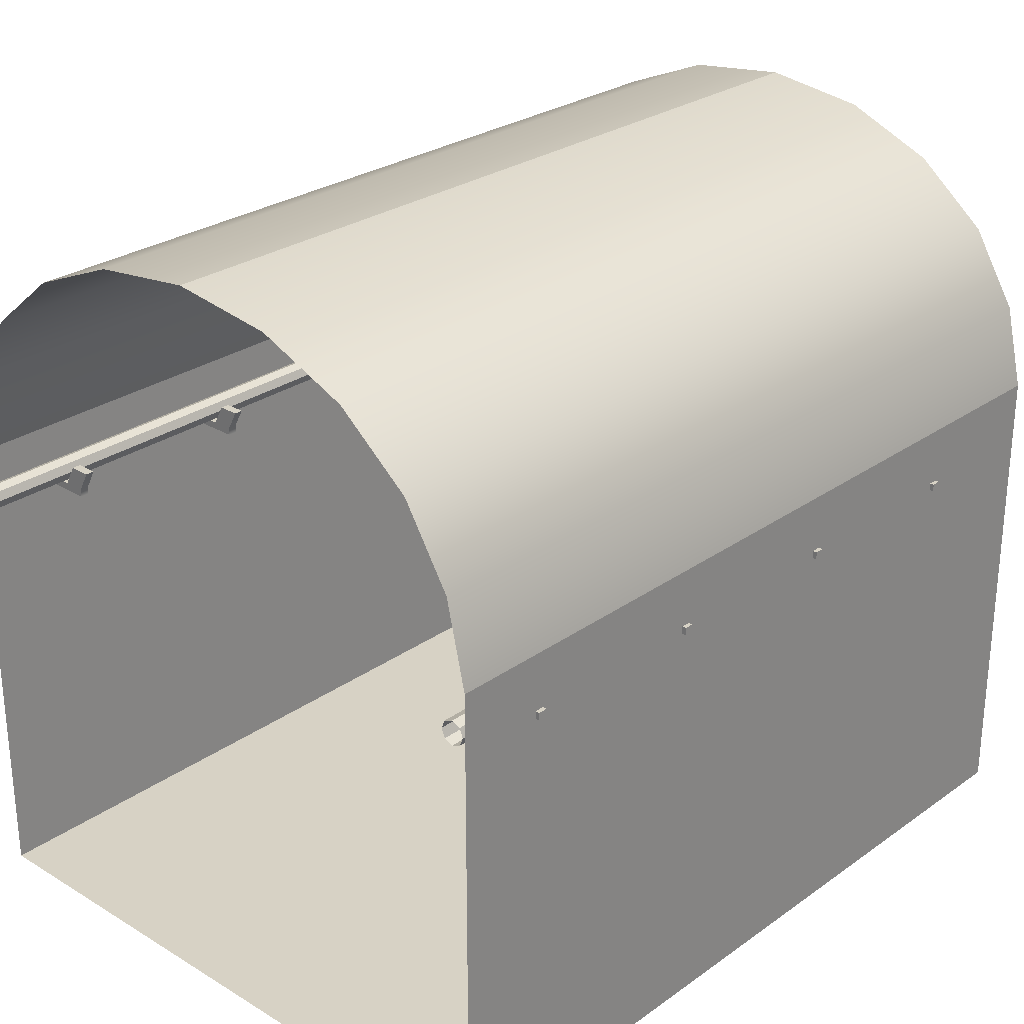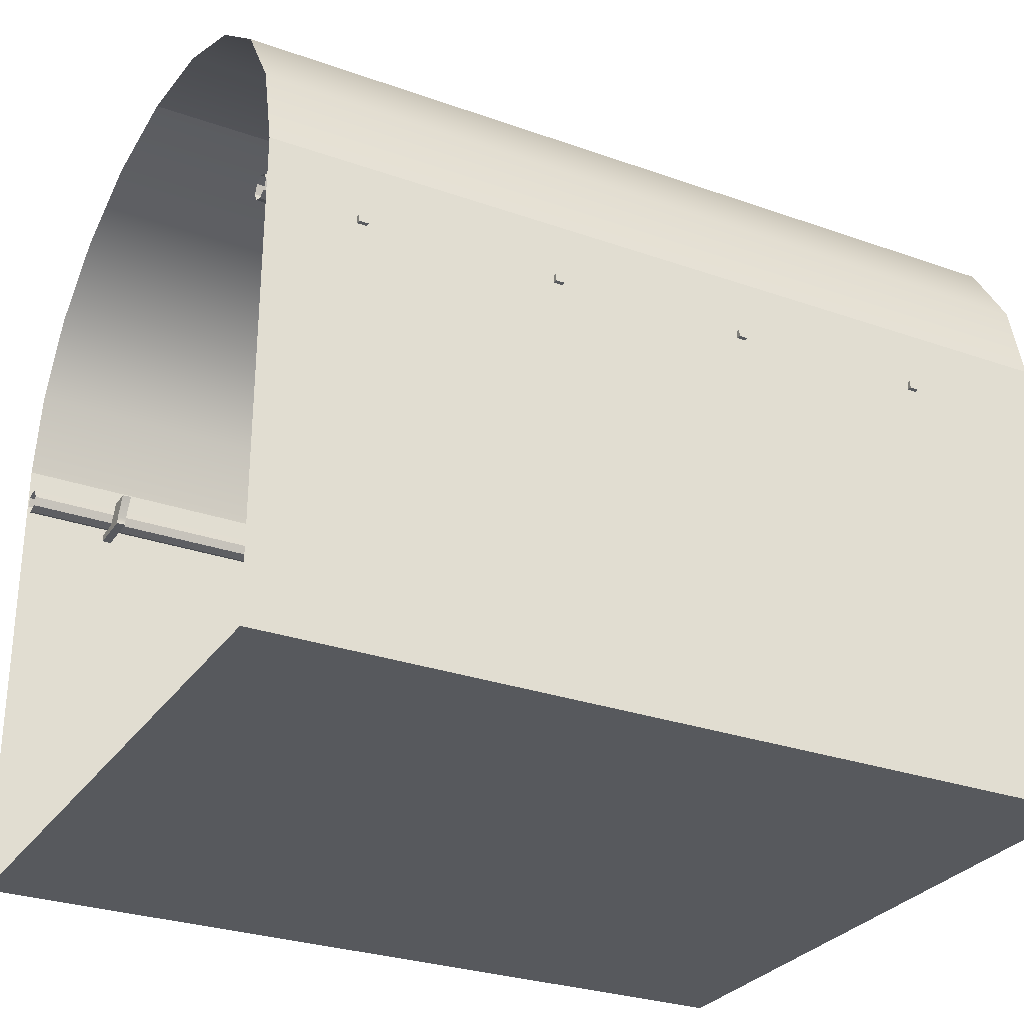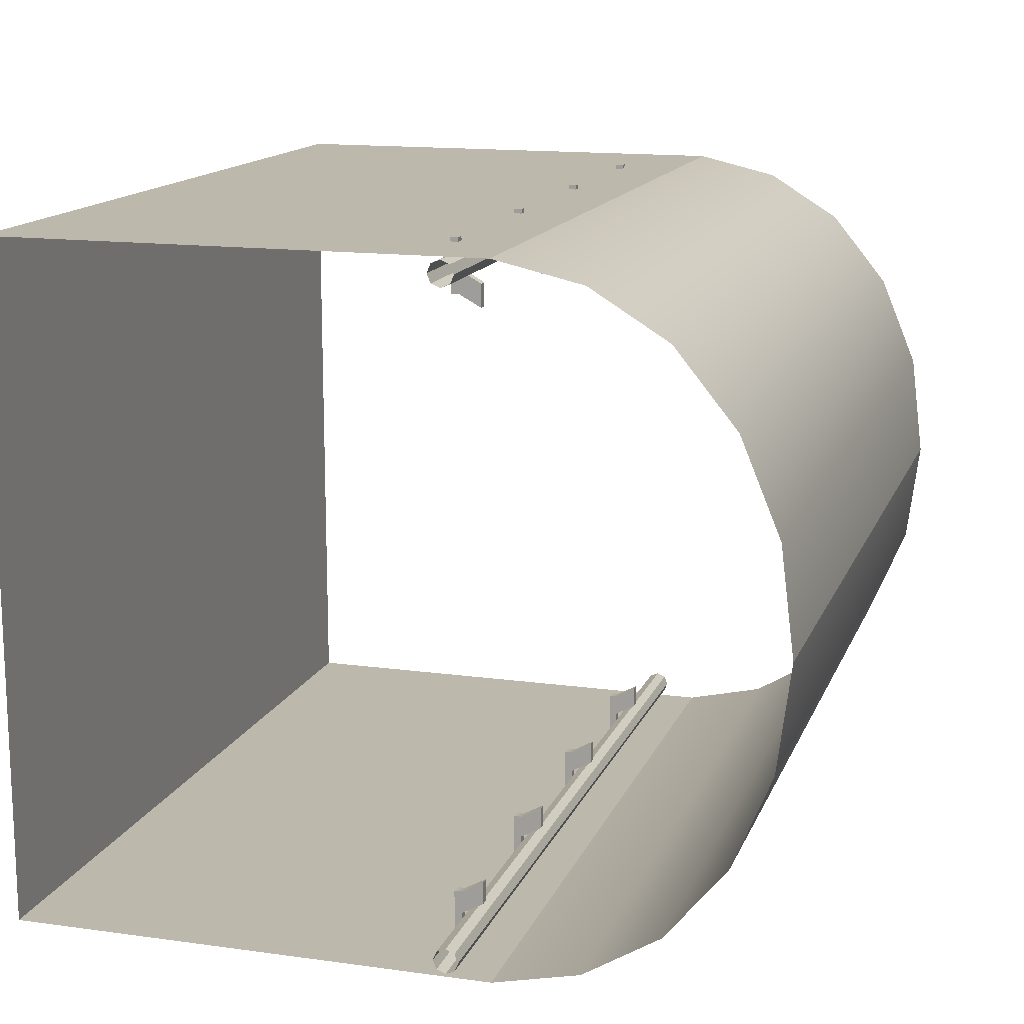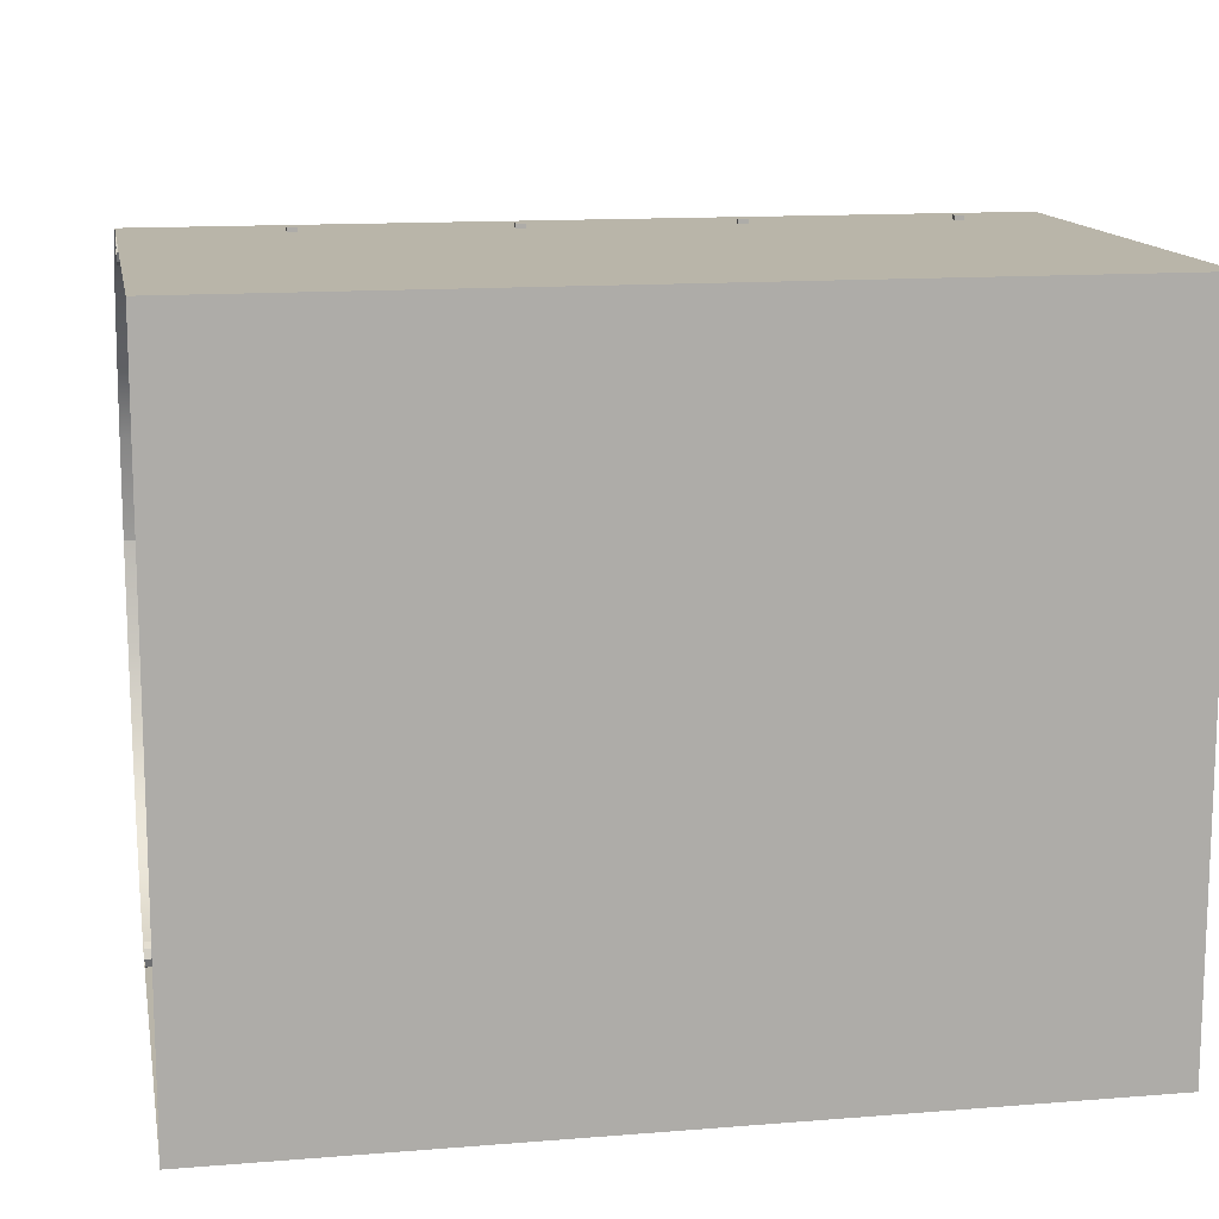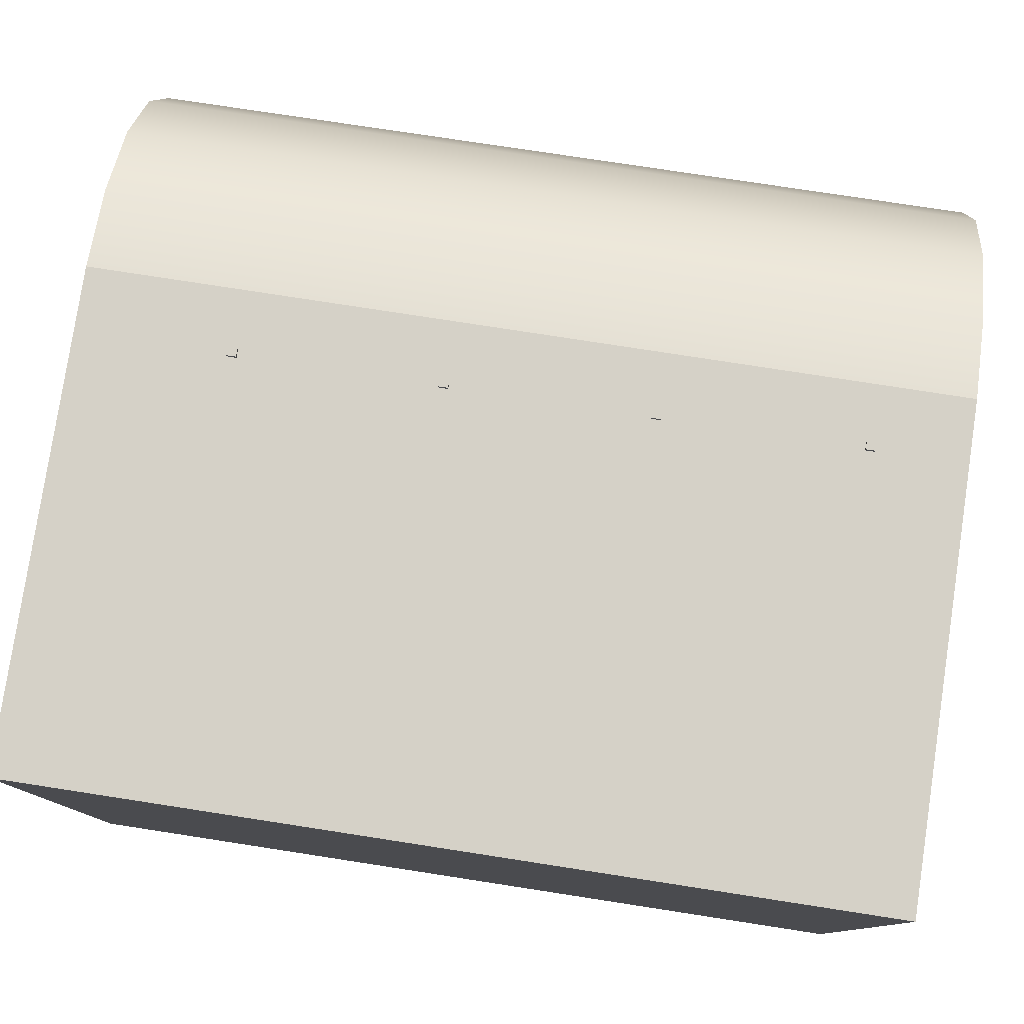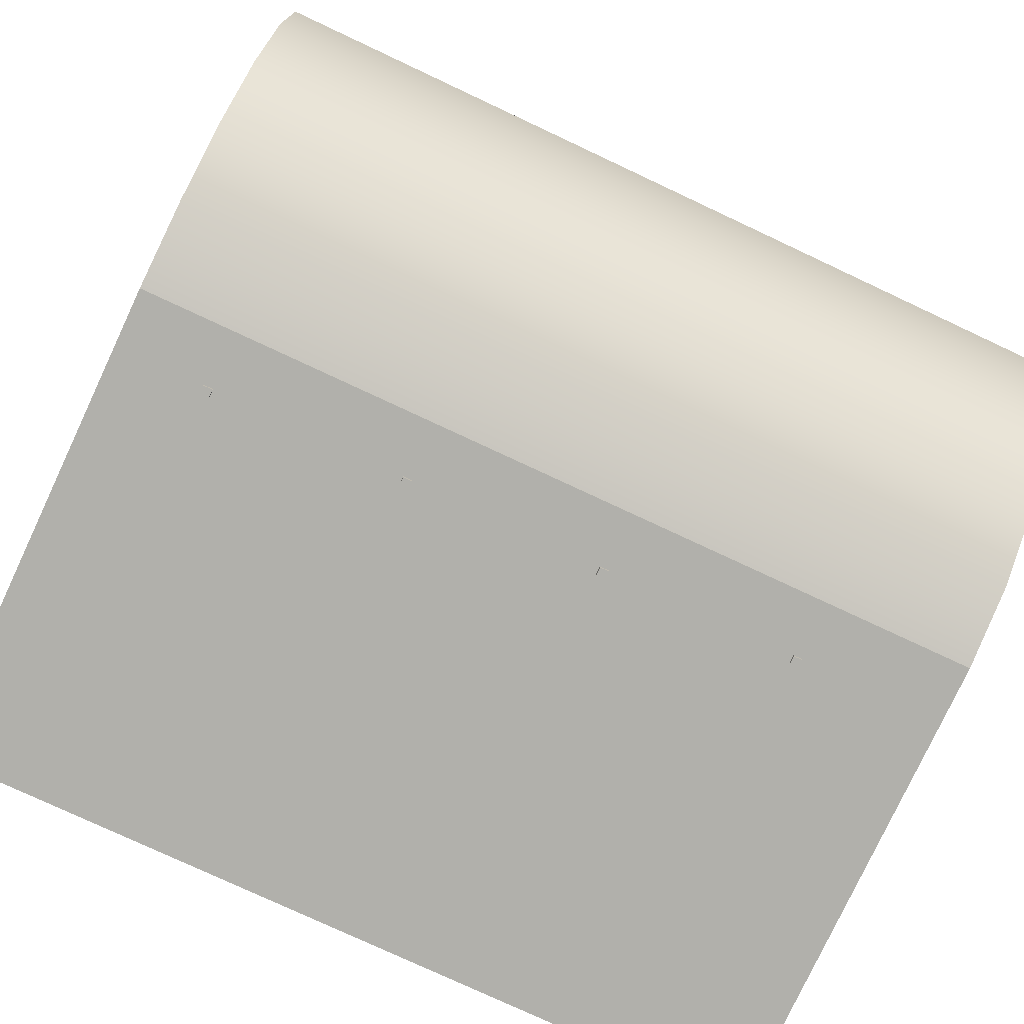
<metadata>
{"format":"obj","ext":"obj","renderer":"f3d","projection":"perspective","resolution":1024,"background":"white","views":[{"elev":27.2,"azim":132.8,"up":"+Y"},{"elev":-29.1,"azim":152.2,"up":"+Y"},{"elev":14.6,"azim":106.7,"up":"+Z"},{"elev":13.4,"azim":-10.5,"up":"+Z"},{"elev":79.1,"azim":8.6,"up":"+Z"},{"elev":-78.5,"azim":154.9,"up":"+Z"}]}
</metadata>
<code>
g default
v -2.842 4.317 3.518
v -2.748 4.317 3.518
v -2.842 4.616 2.867
v -2.748 4.616 2.867
v -2.842 4.317 2.988
v -2.748 4.317 2.988
v -2.842 4.616 3.094
v -2.748 4.616 3.094
v -2.748 4.317 3.214
v -2.842 4.317 3.214
v -2.842 4.396 3.518
v -2.748 4.396 3.518
v -2.748 4.396 3.214
v -2.748 4.396 2.988
v -2.842 4.396 2.988
v -2.842 4.396 3.214
g hallway_straight_holder1 hallway_straight
f 7 8 4 3
f 3 4 14 15
f 5 6 9 10
f 8 13 14 4
f 15 16 7 3
f 10 9 2 1
f 1 2 12 11
f 2 9 13 12
f 14 13 9 6
f 15 14 6 5
f 5 10 16 15
f 11 16 10 1
f 11 12 13 16
f 8 7 16 13
g default
v -0.7794 4.317 3.518
v -0.6854 4.317 3.518
v -0.7794 4.616 2.867
v -0.6854 4.616 2.867
v -0.7794 4.317 2.988
v -0.6854 4.317 2.988
v -0.7794 4.616 3.094
v -0.6854 4.616 3.094
v -0.6854 4.317 3.214
v -0.7794 4.317 3.214
v -0.7794 4.396 3.518
v -0.6854 4.396 3.518
v -0.6854 4.396 3.214
v -0.6854 4.396 2.988
v -0.7794 4.396 2.988
v -0.7794 4.396 3.214
g hallway_straight hallway_straight_holder2
f 23 24 20 19
f 19 20 30 31
f 21 22 25 26
f 24 29 30 20
f 31 32 23 19
f 26 25 18 17
f 17 18 28 27
f 18 25 29 28
f 30 29 25 22
f 31 30 22 21
f 21 26 32 31
f 27 32 26 17
f 27 28 29 32
f 24 23 32 29
g default
v 1.284 4.317 3.518
v 1.378 4.317 3.518
v 1.284 4.616 2.867
v 1.378 4.616 2.867
v 1.284 4.317 2.988
v 1.378 4.317 2.988
v 1.284 4.616 3.094
v 1.378 4.616 3.094
v 1.378 4.317 3.214
v 1.284 4.317 3.214
v 1.284 4.396 3.518
v 1.378 4.396 3.518
v 1.378 4.396 3.214
v 1.378 4.396 2.988
v 1.284 4.396 2.988
v 1.284 4.396 3.214
g hallway_straight hallway_straight_holder3
f 39 40 36 35
f 35 36 46 47
f 37 38 41 42
f 40 45 46 36
f 47 48 39 35
f 42 41 34 33
f 33 34 44 43
f 34 41 45 44
f 46 45 41 38
f 47 46 38 37
f 37 42 48 47
f 43 48 42 33
f 43 44 45 48
f 40 39 48 45
g default
v 3.346 4.317 3.518
v 3.44 4.317 3.518
v 3.346 4.616 2.867
v 3.44 4.616 2.867
v 3.346 4.317 2.988
v 3.44 4.317 2.988
v 3.346 4.616 3.094
v 3.44 4.616 3.094
v 3.44 4.317 3.214
v 3.346 4.317 3.214
v 3.346 4.396 3.518
v 3.44 4.396 3.518
v 3.44 4.396 3.214
v 3.44 4.396 2.988
v 3.346 4.396 2.988
v 3.346 4.396 3.214
g hallway_straight hallway_straight_holder4
f 55 56 52 51
f 51 52 62 63
f 53 54 57 58
f 56 61 62 52
f 63 64 55 51
f 58 57 50 49
f 49 50 60 59
f 50 57 61 60
f 62 61 57 54
f 63 62 54 53
f 53 58 64 63
f 59 64 58 49
f 59 60 61 64
f 56 55 64 61
g default
v 4.347 -0.02341 3.473
v -4.347 0 3.473
v 4.347 4.977 3.473
v -4.347 5 3.473
v 4.347 5.86 3.273
v 4.347 6.636 2.797
v 4.347 7.252 2.041
v 4.347 7.648 1.09
v 4.347 7.784 0
v -4.347 5.86 3.273
v -4.347 6.636 2.797
v -4.347 7.252 2.041
v -4.347 7.648 1.09
v -4.347 7.784 0
v 4.347 -0.02341 0
v -4.347 0 0
v 4.347 -0.02341 -3.473
v -4.347 0 -3.473
v -4.347 5 -3.473
v 4.347 4.977 -3.473
v -4.347 5.86 -3.273
v 4.347 5.86 -3.273
v -4.347 6.636 -2.797
v 4.347 6.636 -2.797
v -4.347 7.252 -2.041
v 4.347 7.252 -2.041
v -4.347 7.648 -1.09
v 4.347 7.648 -1.09
g hallway_straight hallway_straight_walls
f 65 66 68 67
f 67 68 74 69
f 69 74 75 70
f 70 75 76 71
f 71 76 77 72
f 72 77 78 73
f 66 65 79 80
f 81 84 83 82
f 84 86 85 83
f 86 88 87 85
f 88 90 89 87
f 90 92 91 89
f 92 73 78 91
f 82 80 79 81
g default
v 4.347 4.609 3.227
v 4.347 4.519 3.189
v 4.347 4.428 3.227
v 4.347 4.391 3.317
v 4.347 4.428 3.407
v 4.347 4.519 3.445
v 4.347 4.609 3.407
v 4.347 4.647 3.317
v -4.347 4.633 3.227
v -4.347 4.542 3.189
v -4.347 4.452 3.227
v -4.347 4.414 3.317
v -4.347 4.452 3.407
v -4.347 4.542 3.445
v -4.347 4.633 3.407
v -4.347 4.67 3.317
g hallway_straight hallway_straight_pipe1
f 93 94 102 101
f 94 95 103 102
f 95 96 104 103
f 96 97 105 104
f 97 98 106 105
f 98 99 107 106
f 99 100 108 107
f 100 93 101 108
g default
v -2.842 4.616 -3.094
v -2.748 4.616 -3.094
v -2.748 4.616 -2.867
v -2.842 4.616 -2.867
v -2.748 4.396 -2.988
v -2.842 4.396 -2.988
v -2.842 4.317 -2.988
v -2.748 4.317 -2.988
v -2.748 4.317 -3.214
v -2.842 4.317 -3.214
v -2.748 4.396 -3.214
v -2.842 4.396 -3.214
v -2.748 4.317 -3.518
v -2.842 4.317 -3.518
v -2.748 4.396 -3.518
v -2.842 4.396 -3.518
g hallway_straight hallway_straight_holder5
f 109 112 111 110
f 112 114 113 111
f 115 118 117 116
f 110 111 113 119
f 114 112 109 120
f 118 122 121 117
f 122 124 123 121
f 121 123 119 117
f 113 116 117 119
f 114 115 116 113
f 115 114 120 118
f 124 122 118 120
f 124 120 119 123
f 110 119 120 109
g default
v -0.7794 4.616 -3.094
v -0.6854 4.616 -3.094
v -0.6854 4.616 -2.867
v -0.7794 4.616 -2.867
v -0.6854 4.396 -2.988
v -0.7794 4.396 -2.988
v -0.7794 4.317 -2.988
v -0.6854 4.317 -2.988
v -0.6854 4.317 -3.214
v -0.7794 4.317 -3.214
v -0.6854 4.396 -3.214
v -0.7794 4.396 -3.214
v -0.6854 4.317 -3.518
v -0.7794 4.317 -3.518
v -0.6854 4.396 -3.518
v -0.7794 4.396 -3.518
g hallway_straight hallway_straight_holder6
f 125 128 127 126
f 128 130 129 127
f 131 134 133 132
f 126 127 129 135
f 130 128 125 136
f 134 138 137 133
f 138 140 139 137
f 137 139 135 133
f 129 132 133 135
f 130 131 132 129
f 131 130 136 134
f 140 138 134 136
f 140 136 135 139
f 126 135 136 125
g default
v 1.284 4.616 -3.094
v 1.378 4.616 -3.094
v 1.378 4.616 -2.867
v 1.284 4.616 -2.867
v 1.378 4.396 -2.988
v 1.284 4.396 -2.988
v 1.284 4.317 -2.988
v 1.378 4.317 -2.988
v 1.378 4.317 -3.214
v 1.284 4.317 -3.214
v 1.378 4.396 -3.214
v 1.284 4.396 -3.214
v 1.378 4.317 -3.518
v 1.284 4.317 -3.518
v 1.378 4.396 -3.518
v 1.284 4.396 -3.518
g hallway_straight hallway_straight_holder7
f 141 144 143 142
f 144 146 145 143
f 147 150 149 148
f 142 143 145 151
f 146 144 141 152
f 150 154 153 149
f 154 156 155 153
f 153 155 151 149
f 145 148 149 151
f 146 147 148 145
f 147 146 152 150
f 156 154 150 152
f 156 152 151 155
f 142 151 152 141
g default
v 3.346 4.616 -3.094
v 3.44 4.616 -3.094
v 3.44 4.616 -2.867
v 3.346 4.616 -2.867
v 3.44 4.396 -2.988
v 3.346 4.396 -2.988
v 3.346 4.317 -2.988
v 3.44 4.317 -2.988
v 3.44 4.317 -3.214
v 3.346 4.317 -3.214
v 3.44 4.396 -3.214
v 3.346 4.396 -3.214
v 3.44 4.317 -3.518
v 3.346 4.317 -3.518
v 3.44 4.396 -3.518
v 3.346 4.396 -3.518
g hallway_straight hallway_straight_holder8
f 157 160 159 158
f 160 162 161 159
f 163 166 165 164
f 158 159 161 167
f 162 160 157 168
f 166 170 169 165
f 170 172 171 169
f 169 171 167 165
f 161 164 165 167
f 162 163 164 161
f 163 162 168 166
f 172 170 166 168
f 172 168 167 171
f 158 167 168 157
g default
v 4.347 4.609 -3.227
v 4.347 4.519 -3.189
v -4.347 4.542 -3.189
v -4.347 4.633 -3.227
v 4.347 4.428 -3.227
v -4.347 4.452 -3.227
v 4.347 4.391 -3.317
v -4.347 4.414 -3.317
v 4.347 4.428 -3.407
v -4.347 4.452 -3.407
v 4.347 4.519 -3.445
v -4.347 4.542 -3.445
v 4.347 4.609 -3.407
v -4.347 4.633 -3.407
v 4.347 4.647 -3.317
v -4.347 4.67 -3.317
g hallway_straight hallway_straight_pipe2
f 173 176 175 174
f 174 175 178 177
f 177 178 180 179
f 179 180 182 181
f 181 182 184 183
f 183 184 186 185
f 185 186 188 187
f 187 188 176 173

</code>
